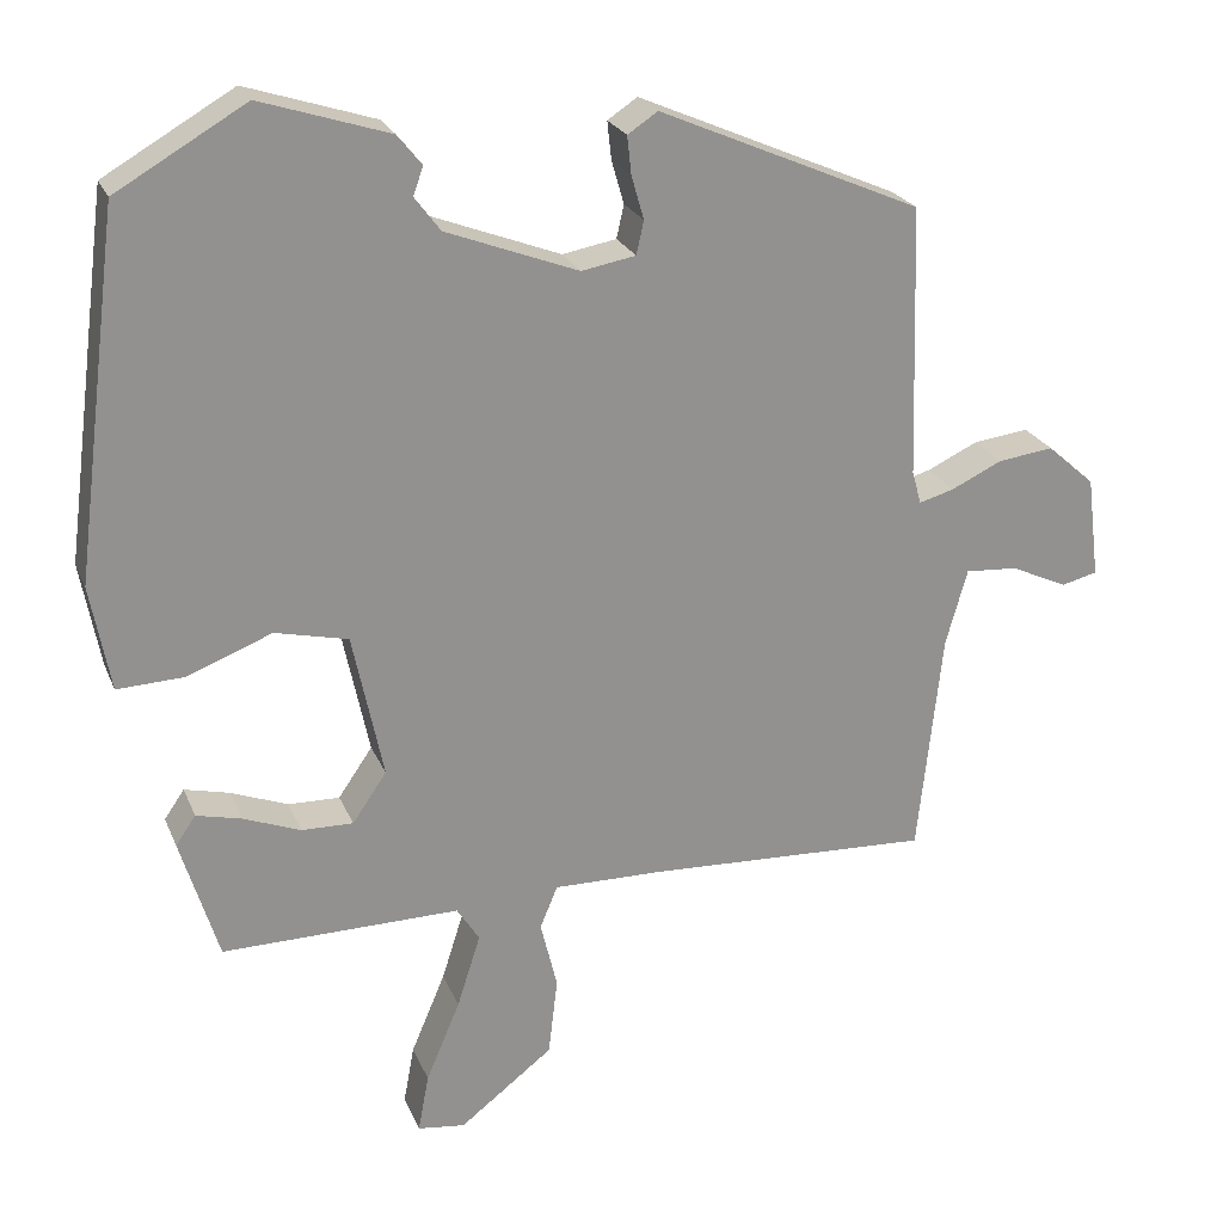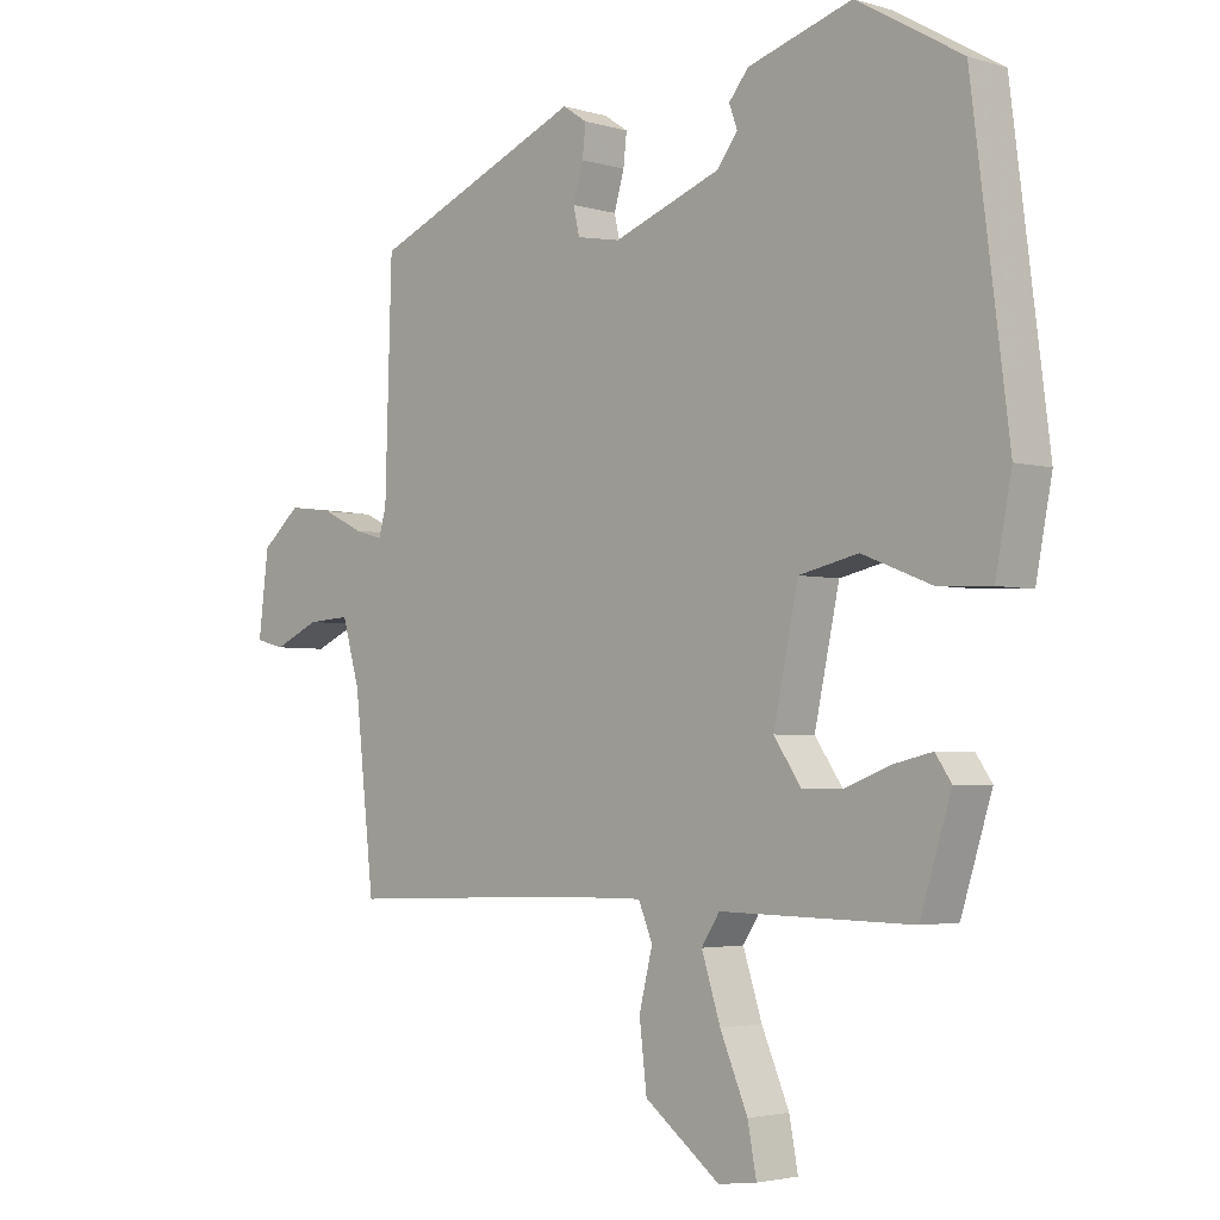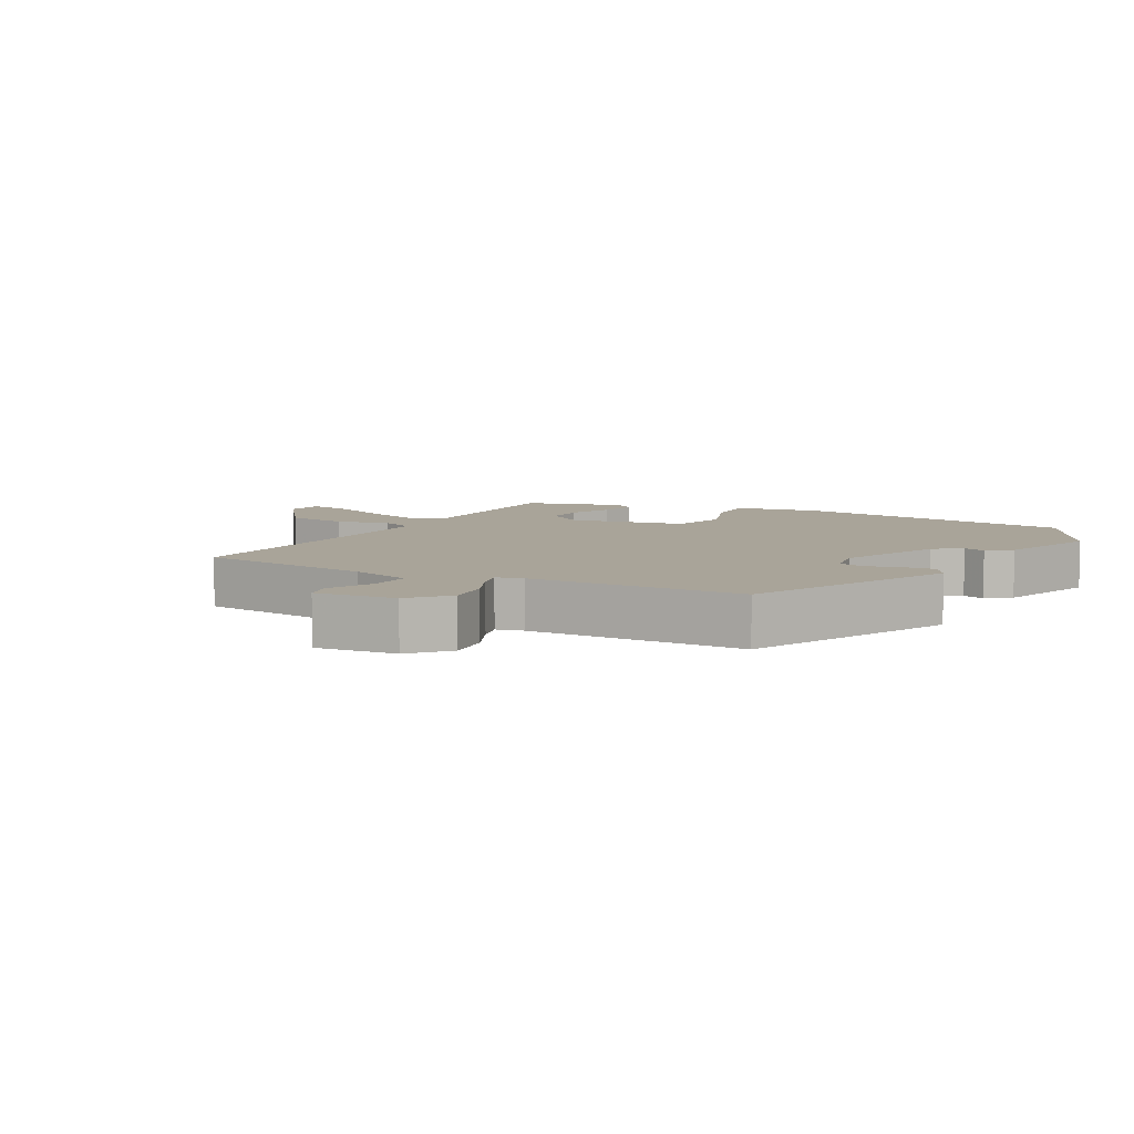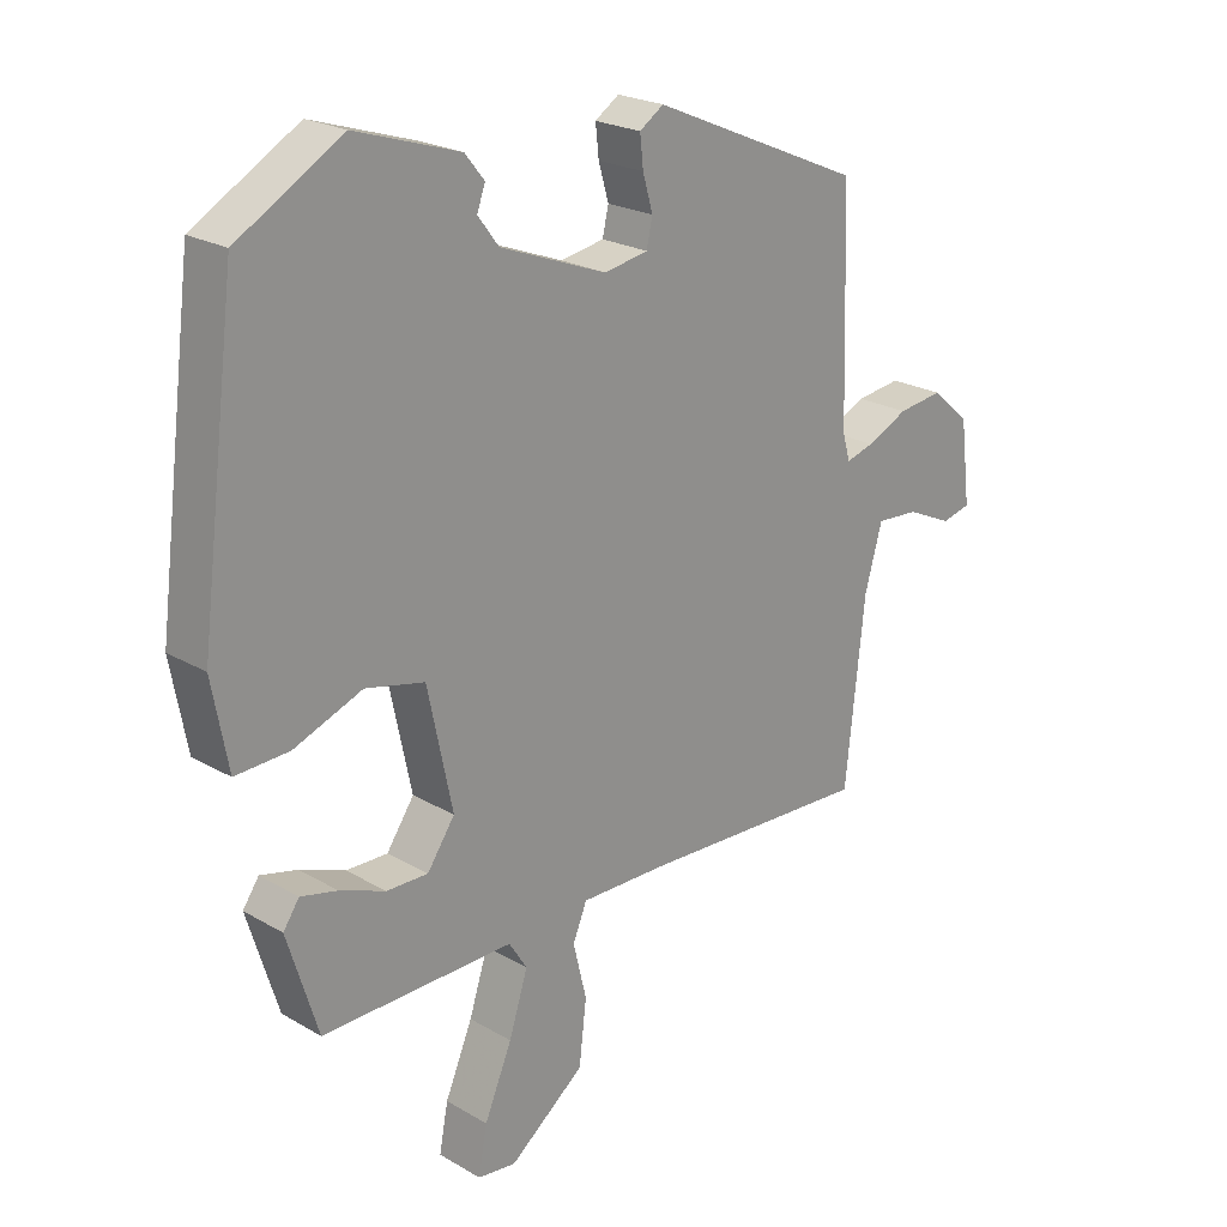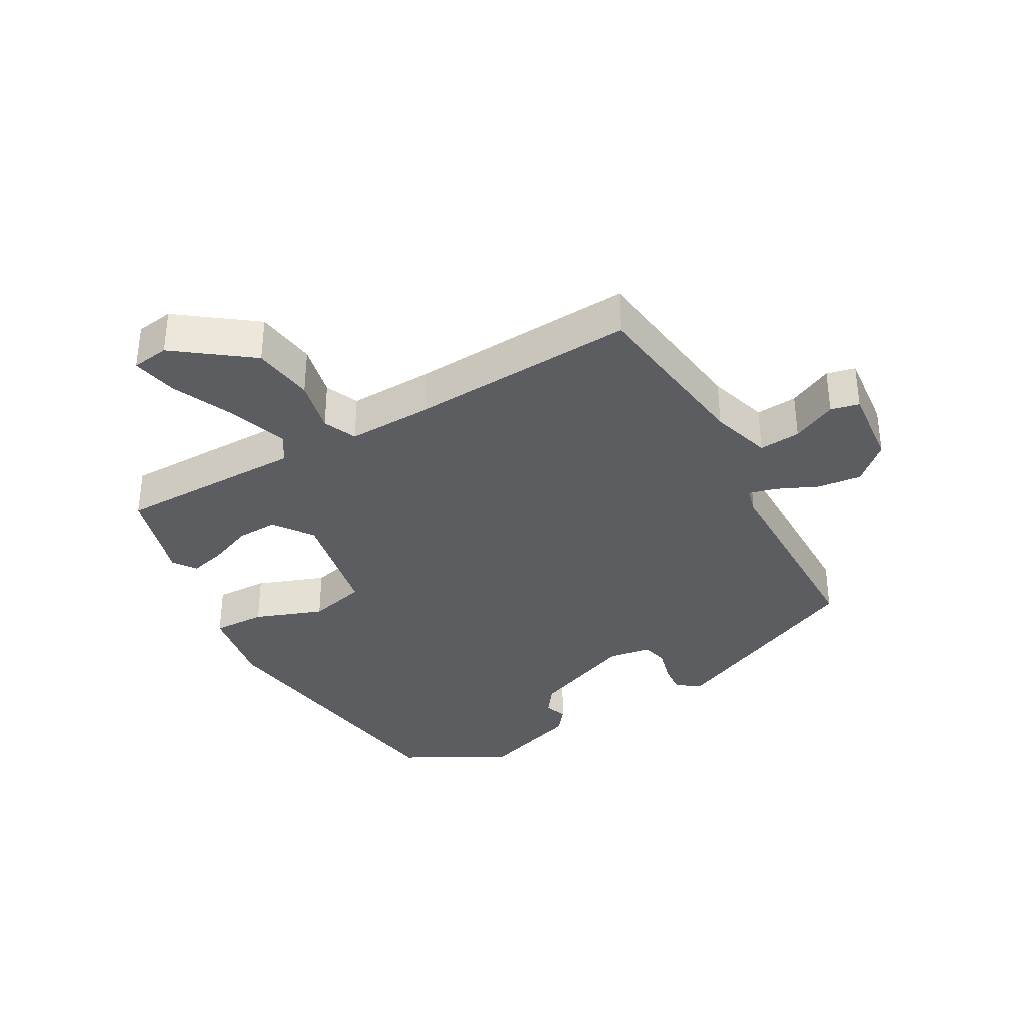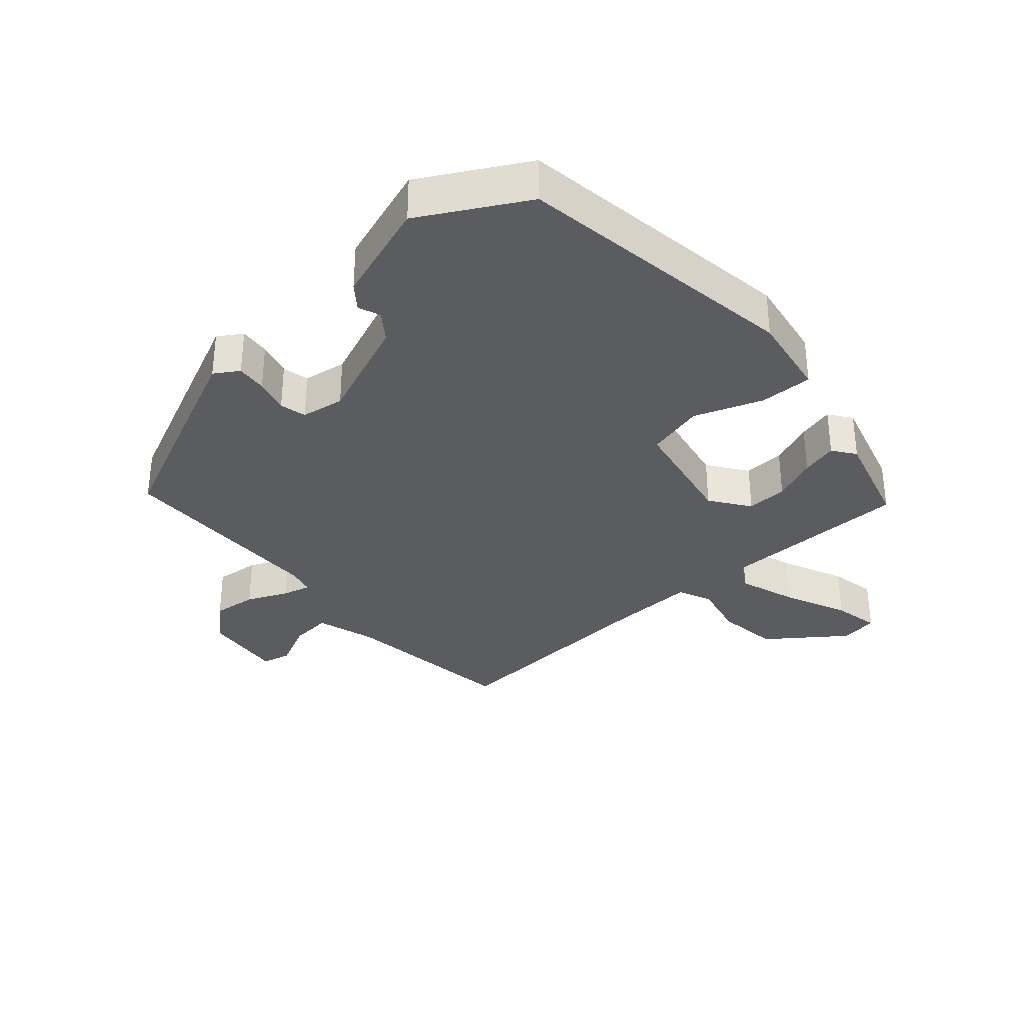
<metadata>
{"format":"obj","ext":"obj","renderer":"f3d","projection":"perspective","resolution":1024,"background":"white","views":[{"elev":23.2,"azim":161.6,"up":"+Z"},{"elev":-3.2,"azim":44.7,"up":"+Z"},{"elev":7.3,"azim":-60.3,"up":"+Y"},{"elev":22.5,"azim":135.1,"up":"+Z"},{"elev":-35.4,"azim":-149.4,"up":"+Y"},{"elev":-33.9,"azim":42.6,"up":"+Y"}]}
</metadata>
<code>
v -0.445 0.07 0.332
v -0.13 0.07 0.468
v -0.094 0.07 0.444
v -0.099 0.07 0.398
v -0.114 0.07 0.346
v -0.105 0.07 0.306
v -0.04 0.07 0.294
v 0.119 0.07 0.354
v 0.15 0.07 0.395
v 0.138 0.07 0.429
v 0.167 0.07 0.465
v 0.322 0.07 0.514
v 0.478 0.07 0.423
v 0.533 0.07 -0.012
v 0.509 0.07 -0.139
v 0.429 0.07 -0.135
v 0.327 0.07 -0.095
v 0.239 0.07 -0.115
v 0.202 0.07 -0.29
v 0.243 0.07 -0.35
v 0.305 0.07 -0.349
v 0.373 0.07 -0.323
v 0.428 0.07 -0.31
v 0.452 0.07 -0.345
v 0.406 0.07 -0.493
v 0.12 0.07 -0.488
v 0.093 0.07 -0.53
v 0.121 0.07 -0.618
v 0.162 0.07 -0.715
v 0.175 0.07 -0.785
v 0.118 0.07 -0.792
v 0.006 0.07 -0.705
v -0.005 0.07 -0.611
v 0.015 0.07 -0.529
v -0.006 0.07 -0.478
v -0.138 0.07 -0.479
v -0.479 0.07 -0.492
v -0.508 0.07 -0.224
v -0.534 0.07 -0.132
v -0.597 0.07 -0.136
v -0.665 0.07 -0.167
v -0.708 0.07 -0.156
v -0.693 0.07 -0.034
v -0.636 0.07 0.016
v -0.569 0.07 0.007
v -0.508 0.07 -0.022
v -0.466 0.07 -0.034
v -0.455 0.07 0.006
v -0.445 0 0.332
v -0.13 0 0.468
v -0.094 0 0.444
v -0.099 0 0.398
v -0.114 0 0.346
v -0.105 0 0.306
v -0.04 0 0.294
v 0.119 0 0.354
v 0.15 0 0.395
v 0.138 0 0.429
v 0.167 0 0.465
v 0.322 0 0.514
v 0.478 0 0.423
v 0.533 0 -0.012
v 0.509 0 -0.139
v 0.429 0 -0.135
v 0.327 0 -0.095
v 0.239 0 -0.115
v 0.202 0 -0.29
v 0.243 0 -0.35
v 0.305 0 -0.349
v 0.373 0 -0.323
v 0.428 0 -0.31
v 0.452 0 -0.345
v 0.406 0 -0.493
v 0.12 0 -0.488
v 0.093 0 -0.53
v 0.121 0 -0.618
v 0.162 0 -0.715
v 0.175 0 -0.785
v 0.118 0 -0.792
v 0.006 0 -0.705
v -0.005 0 -0.611
v 0.015 0 -0.529
v -0.006 0 -0.478
v -0.138 0 -0.479
v -0.479 0 -0.492
v -0.508 0 -0.224
v -0.534 0 -0.132
v -0.597 0 -0.136
v -0.665 0 -0.167
v -0.708 0 -0.156
v -0.693 0 -0.034
v -0.636 0 0.016
v -0.569 0 0.007
v -0.508 0 -0.022
v -0.466 0 -0.034
v -0.455 0 0.006
f 43 44 45 46
f 43 46 47
f 40 41 42 43
f 39 40 43 47
f 38 39 47
f 36 37 38 47
f 35 36 47 48
f 31 32 33 34
f 29 30 31 34
f 28 29 34 35
f 27 28 35
f 26 27 35 48
f 21 22 23 24
f 21 24 25 26
f 14 15 16 17
f 14 17 18
f 13 14 18
f 12 13 18
f 9 10 11 12
f 8 9 12 18
f 7 8 18 19
f 2 3 4 5
f 48 1 2 5
f 48 5 6
f 20 21 26
f 19 20 26 48
f 6 7 19 48
f 94 93 92 91
f 95 94 91
f 91 90 89 88
f 95 91 88 87
f 95 87 86
f 95 86 85 84
f 96 95 84 83
f 82 81 80 79
f 82 79 78 77
f 83 82 77 76
f 83 76 75
f 96 83 75 74
f 72 71 70 69
f 74 73 72 69
f 65 64 63 62
f 66 65 62
f 66 62 61
f 66 61 60
f 60 59 58 57
f 66 60 57 56
f 67 66 56 55
f 53 52 51 50
f 53 50 49 96
f 54 53 96
f 74 69 68
f 96 74 68 67
f 96 67 55 54
f 1 49 50 2
f 2 50 51 3
f 3 51 52 4
f 4 52 53 5
f 5 53 54 6
f 6 54 55 7
f 7 55 56 8
f 8 56 57 9
f 9 57 58 10
f 10 58 59 11
f 11 59 60 12
f 12 60 61 13
f 13 61 62 14
f 14 62 63 15
f 15 63 64 16
f 16 64 65 17
f 17 65 66 18
f 18 66 67 19
f 19 67 68 20
f 20 68 69 21
f 21 69 70 22
f 22 70 71 23
f 23 71 72 24
f 24 72 73 25
f 25 73 74 26
f 26 74 75 27
f 27 75 76 28
f 28 76 77 29
f 29 77 78 30
f 30 78 79 31
f 31 79 80 32
f 32 80 81 33
f 33 81 82 34
f 34 82 83 35
f 35 83 84 36
f 36 84 85 37
f 37 85 86 38
f 38 86 87 39
f 39 87 88 40
f 40 88 89 41
f 41 89 90 42
f 42 90 91 43
f 43 91 92 44
f 44 92 93 45
f 45 93 94 46
f 46 94 95 47
f 47 95 96 48
f 48 96 49 1

</code>
